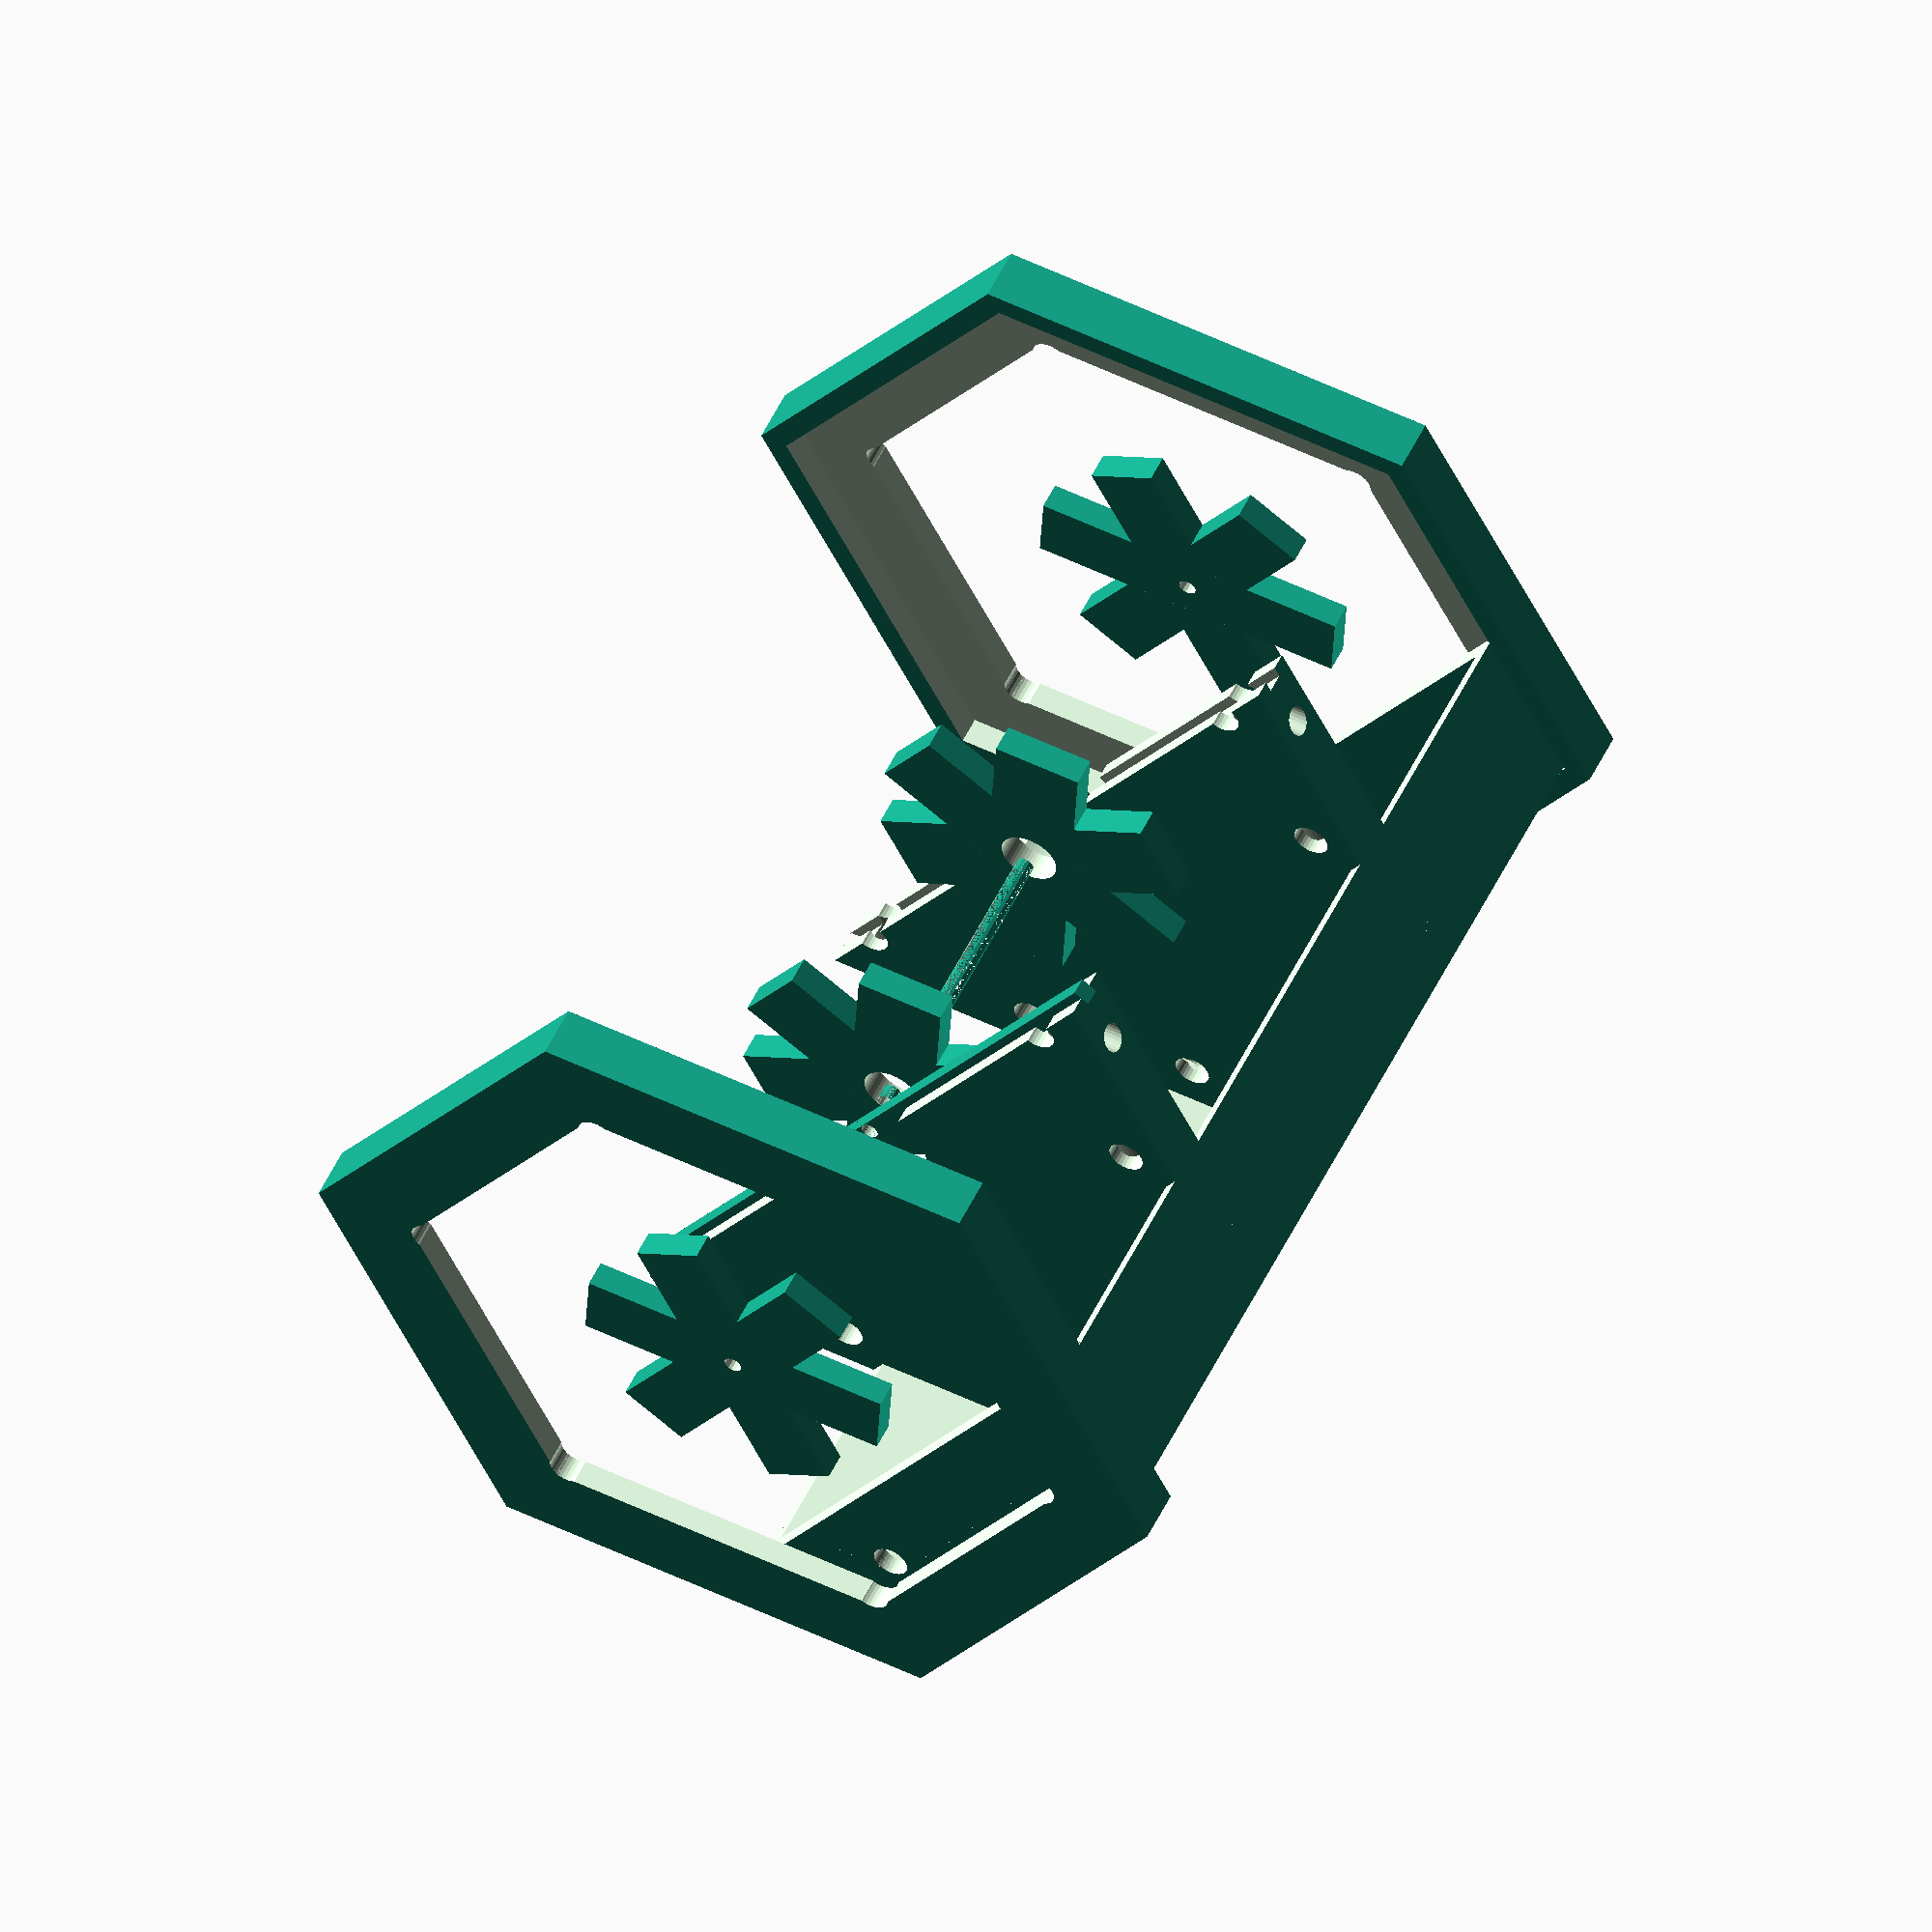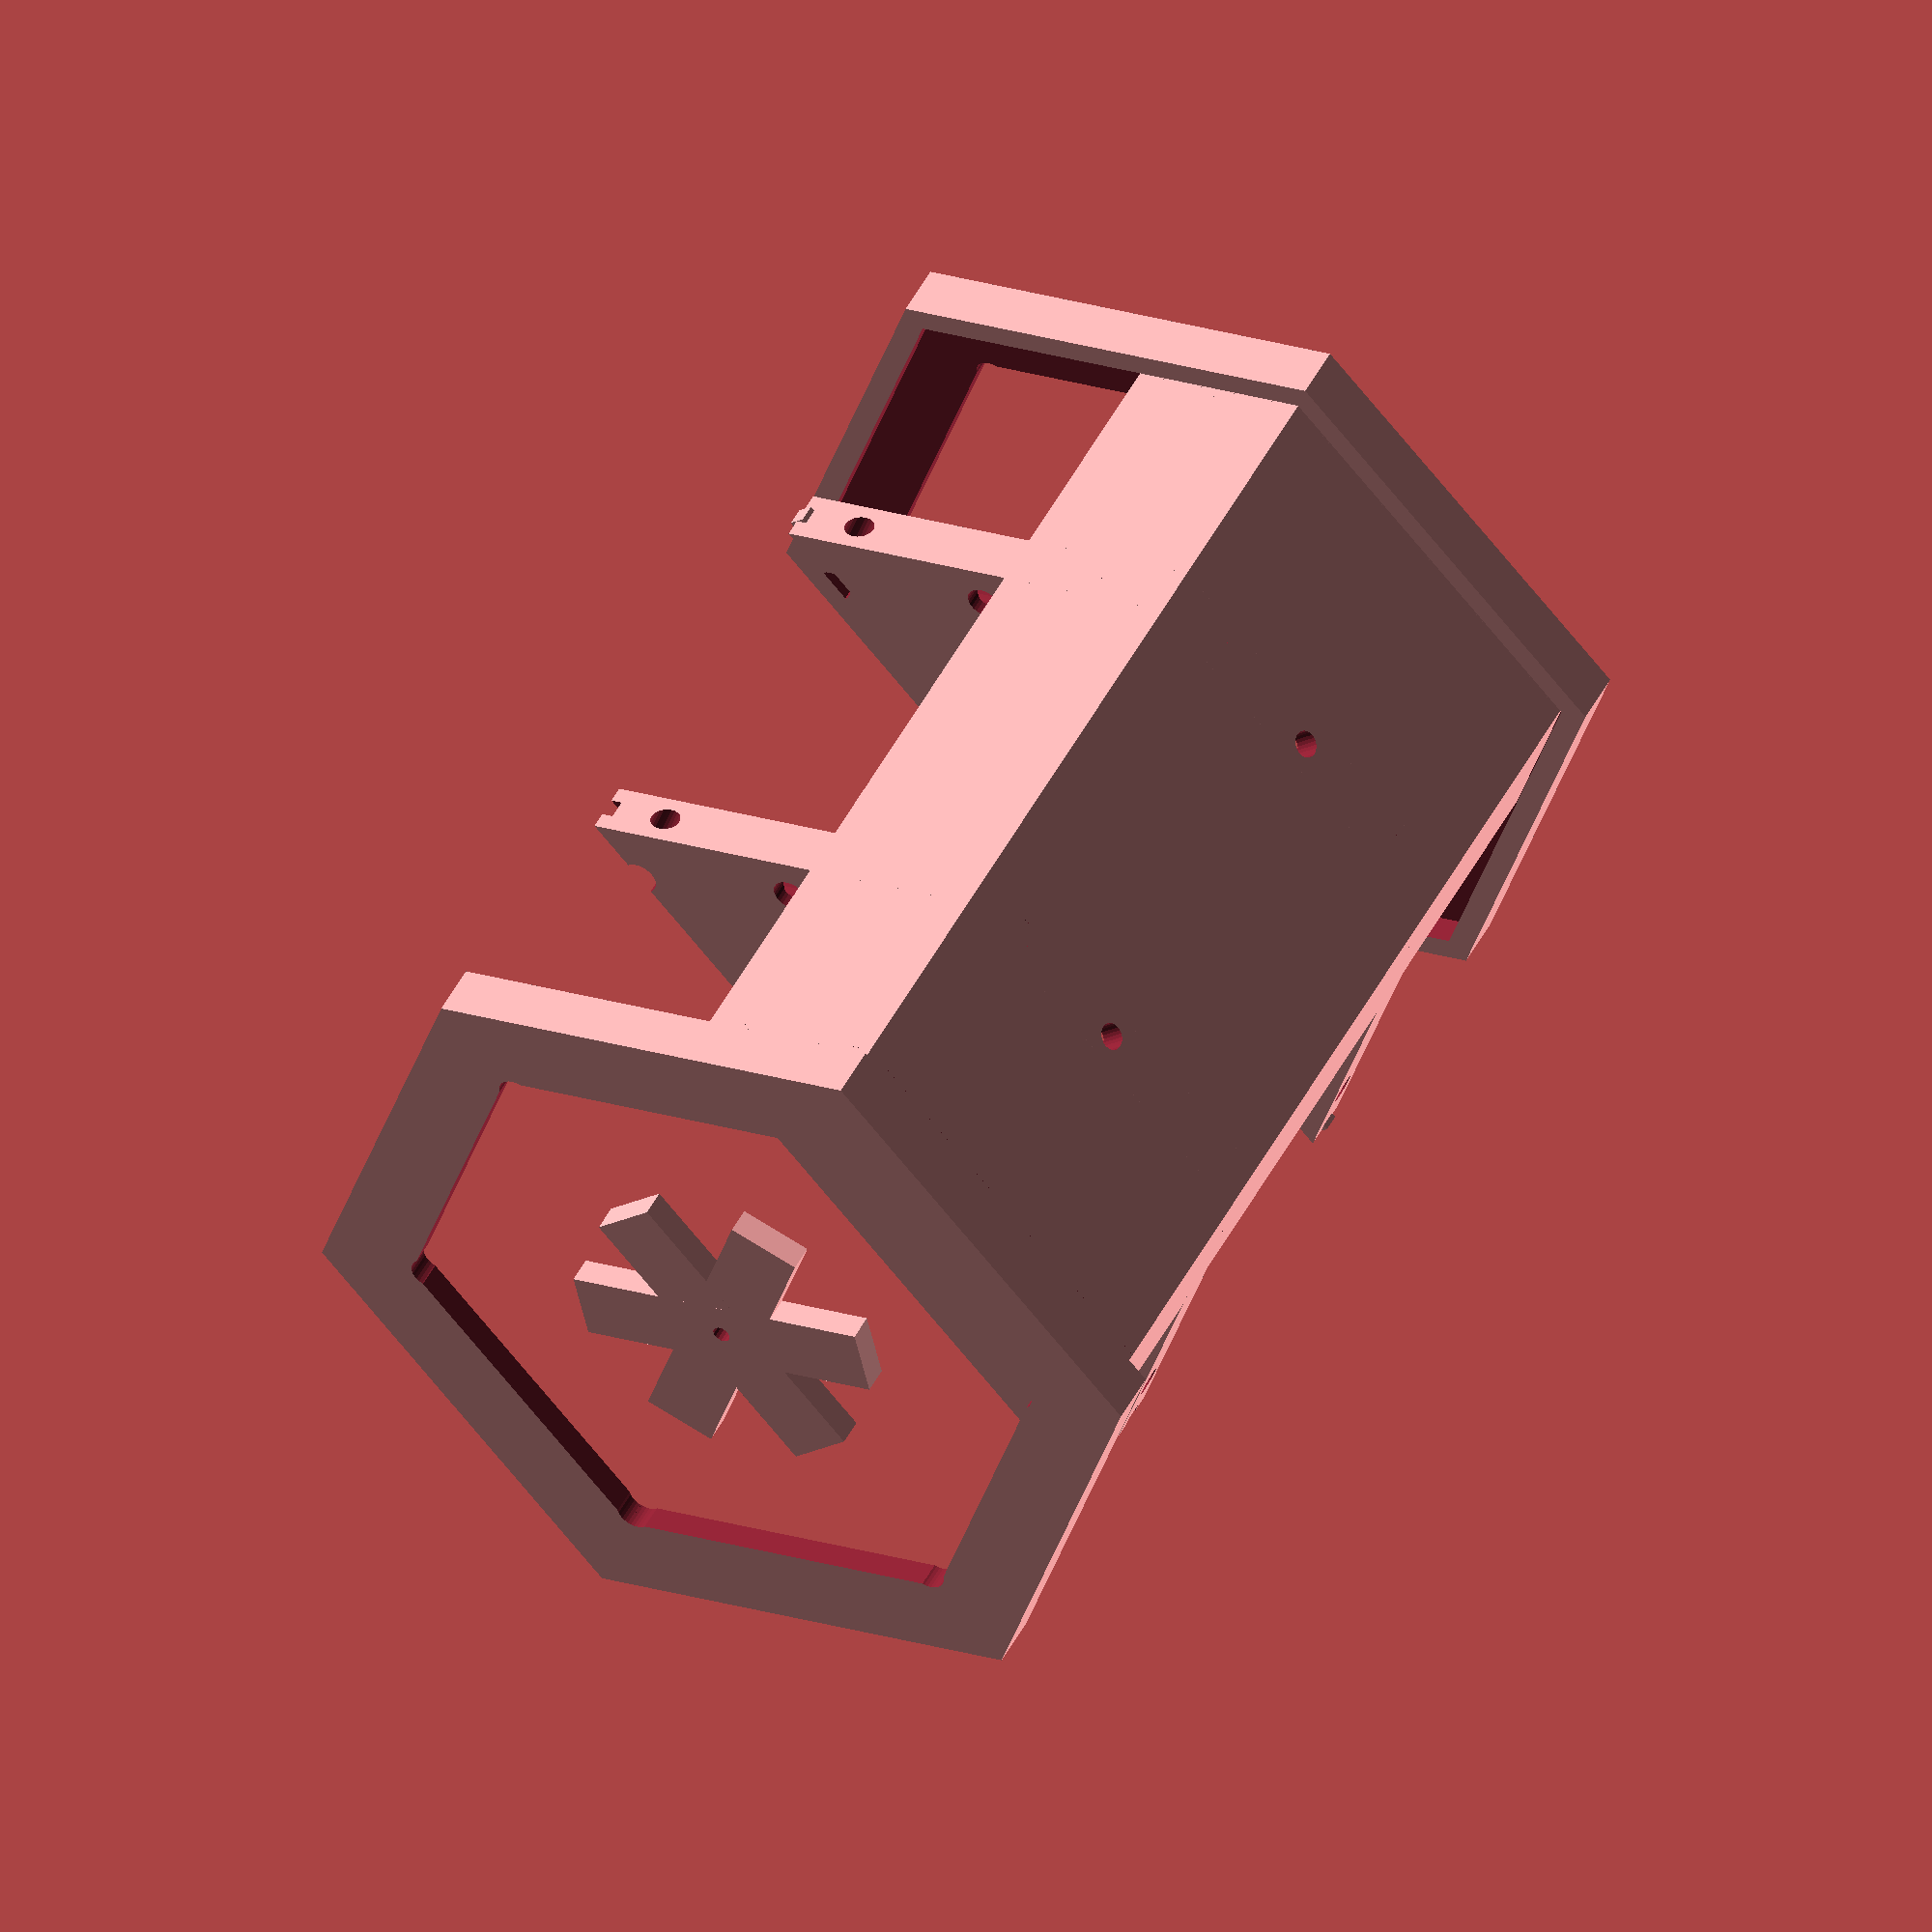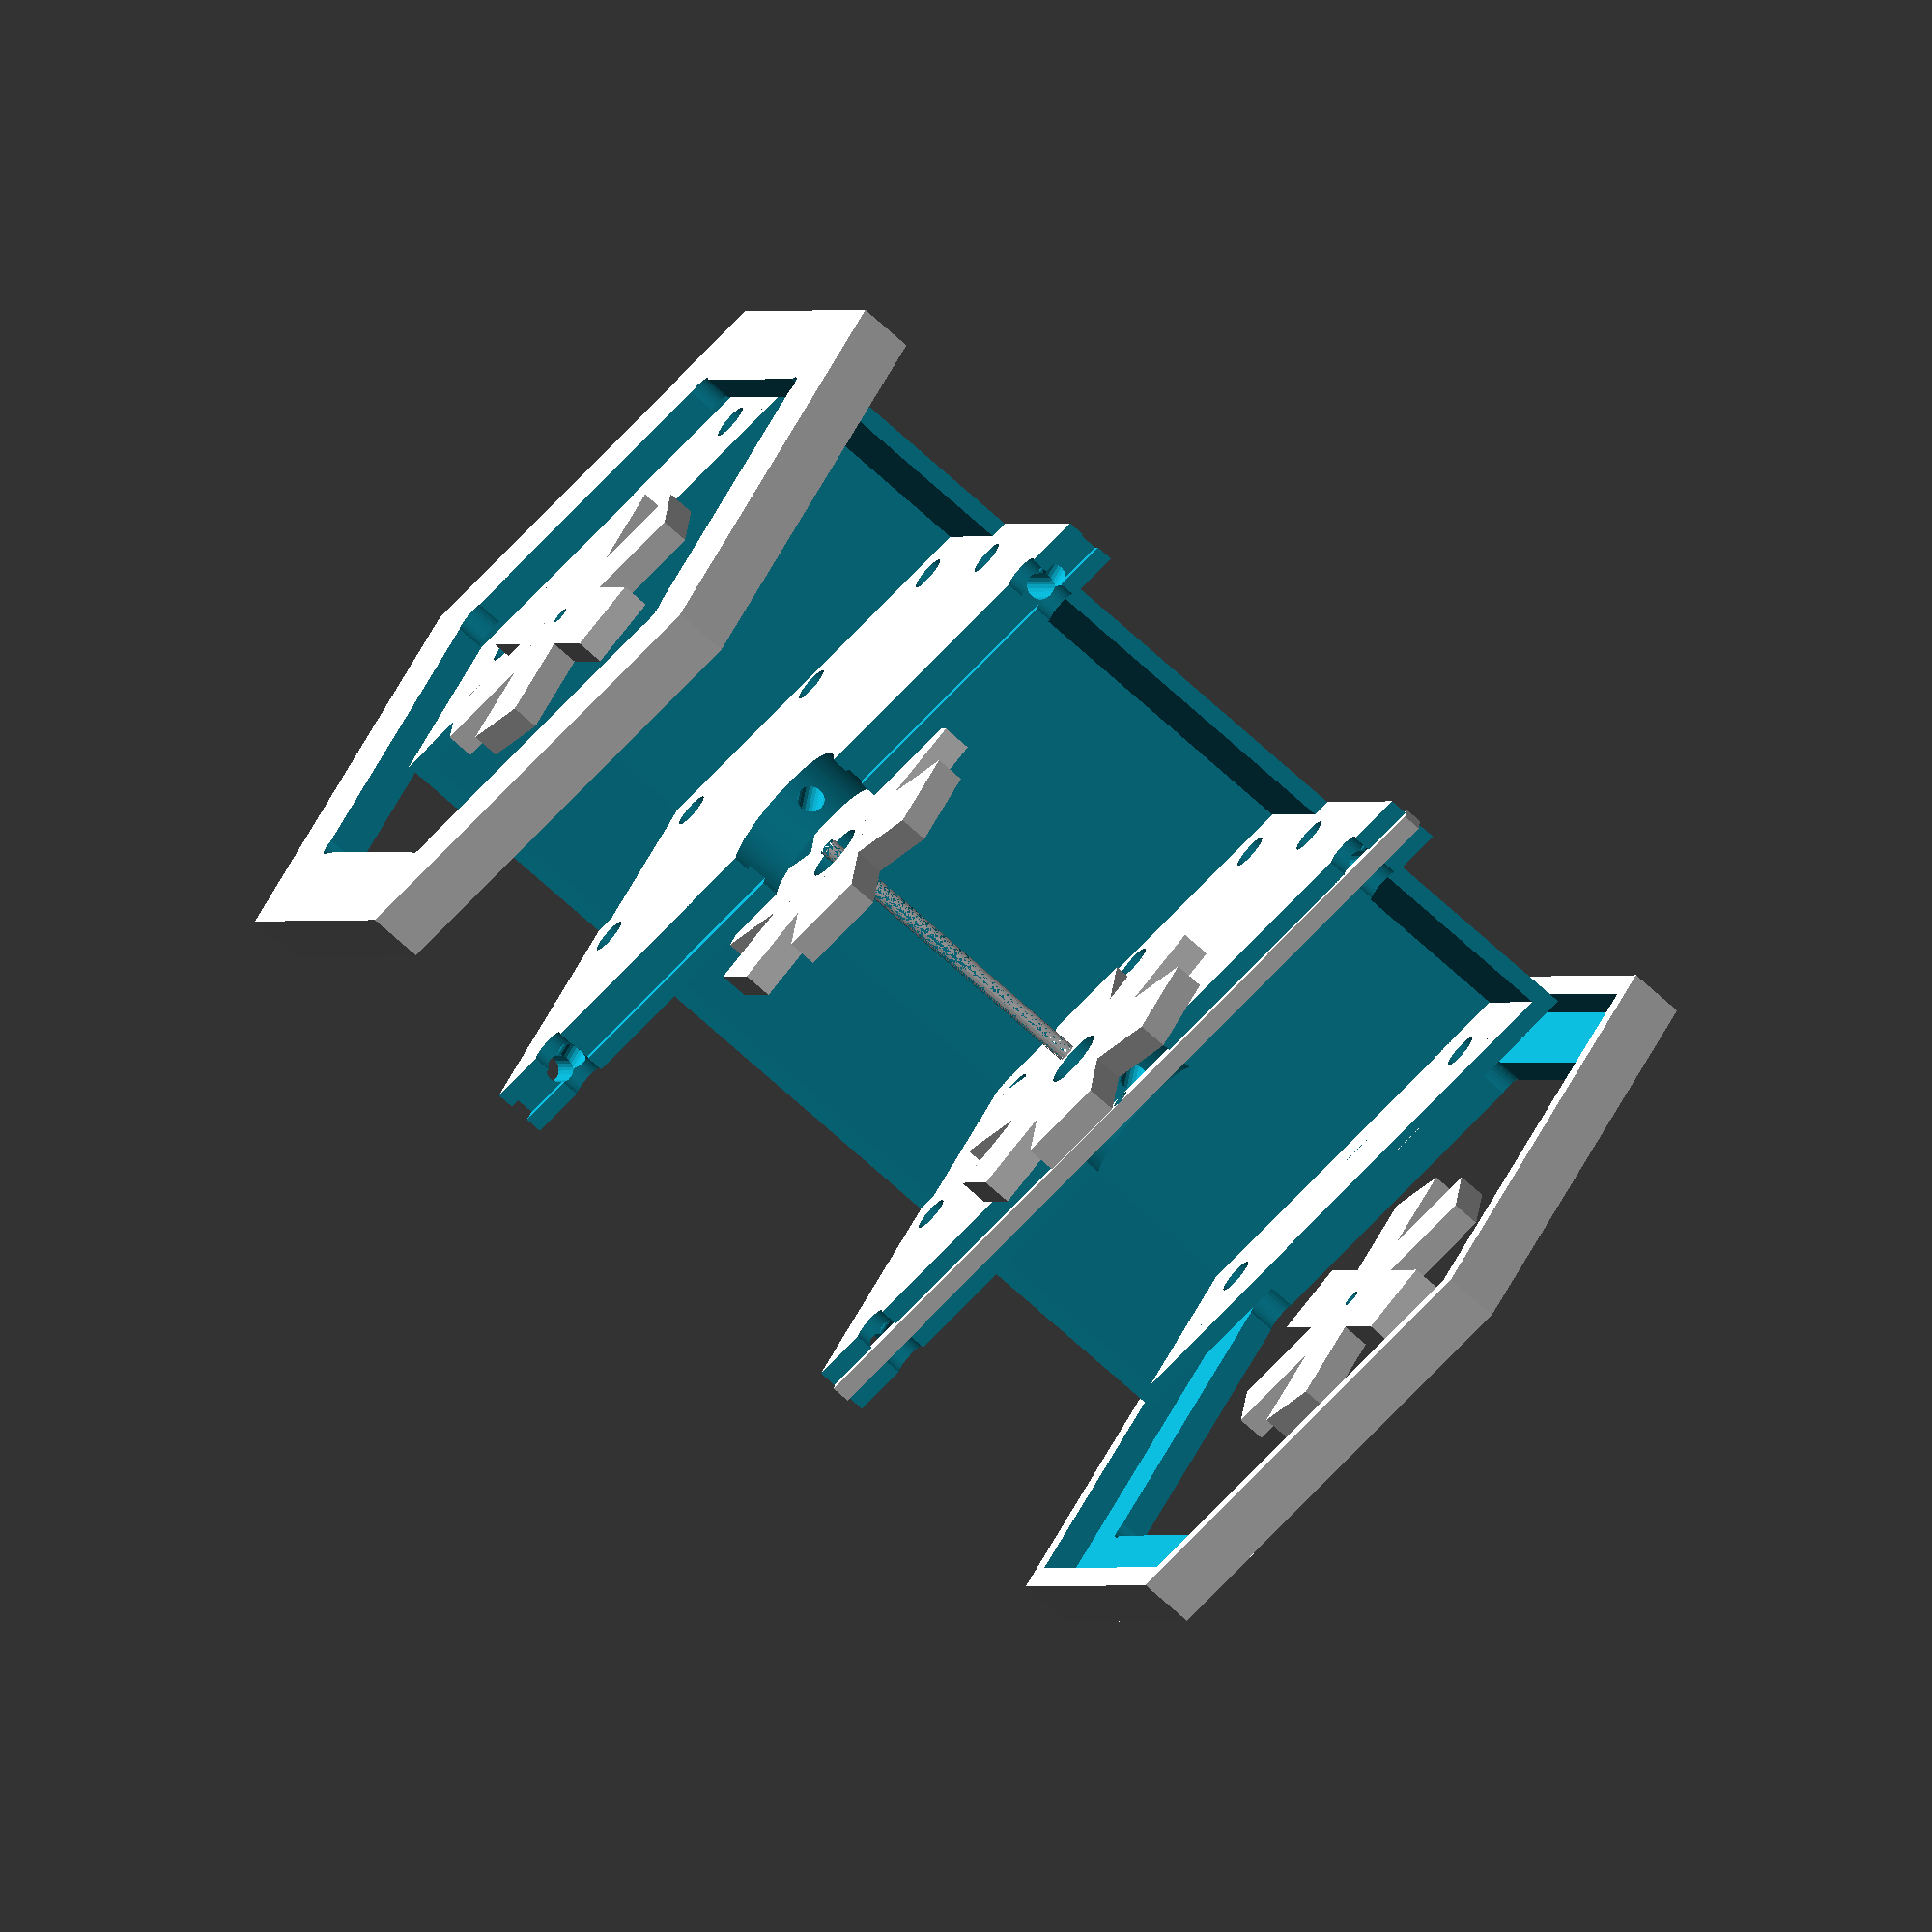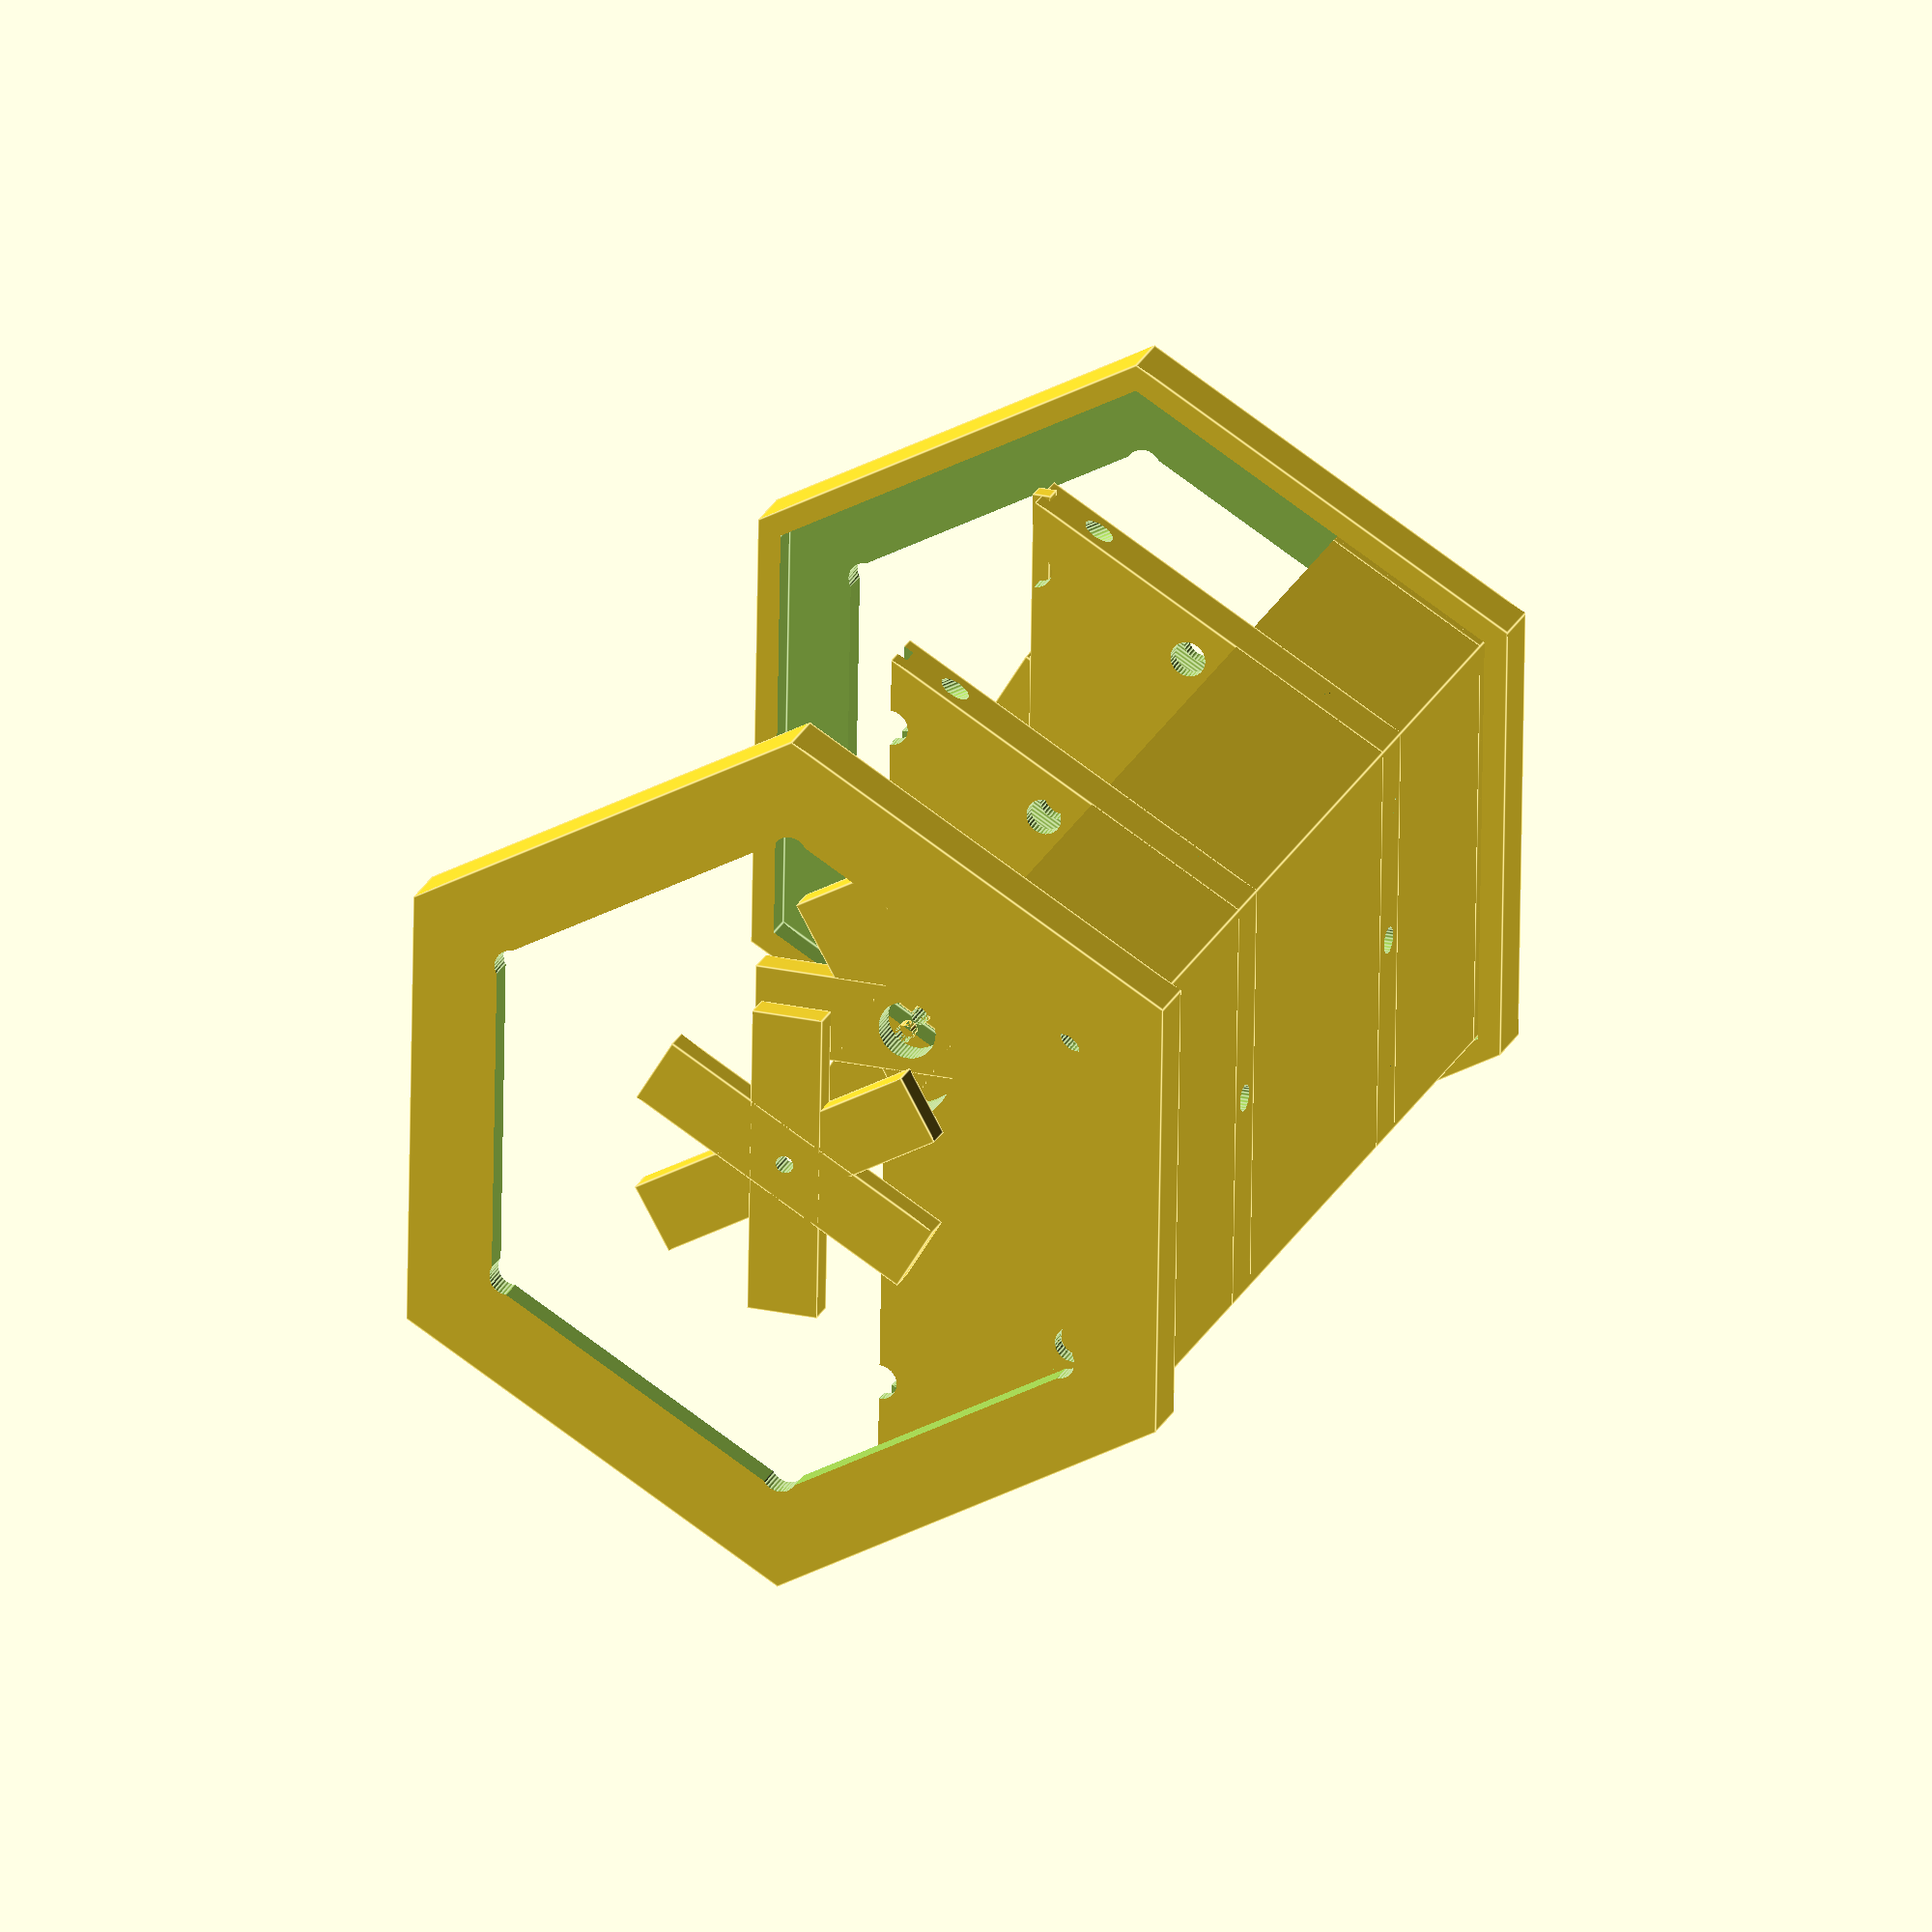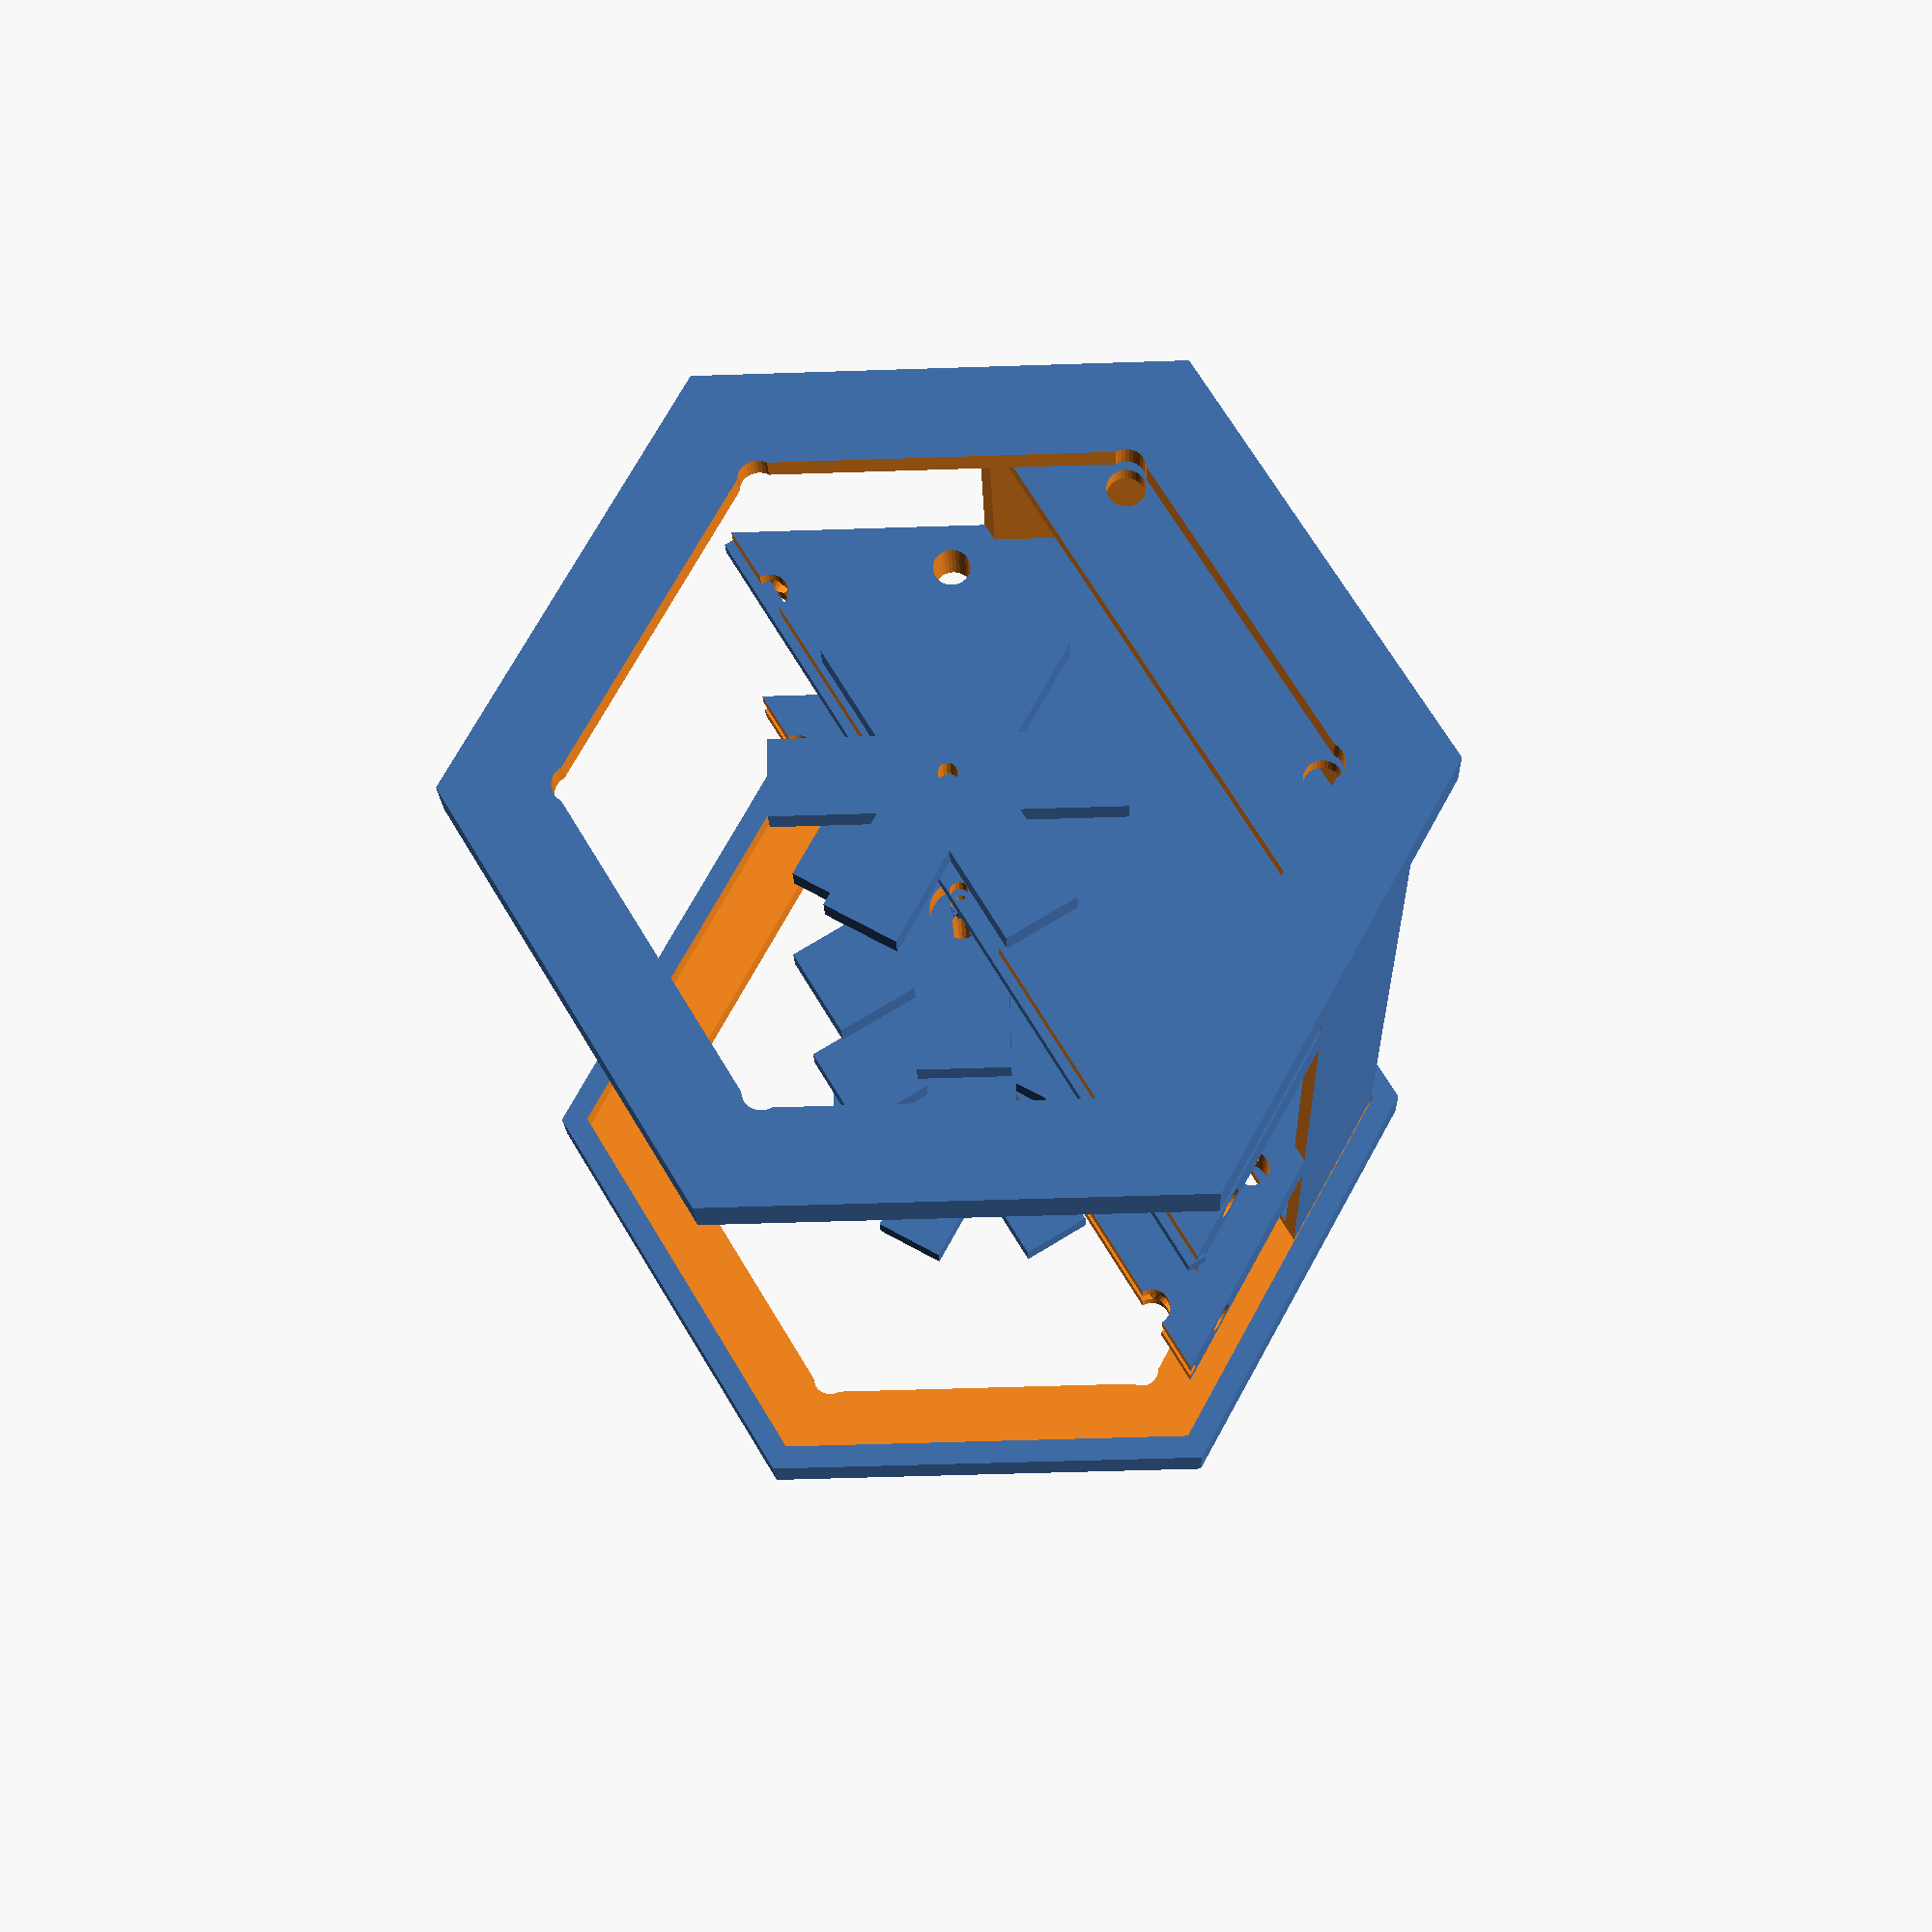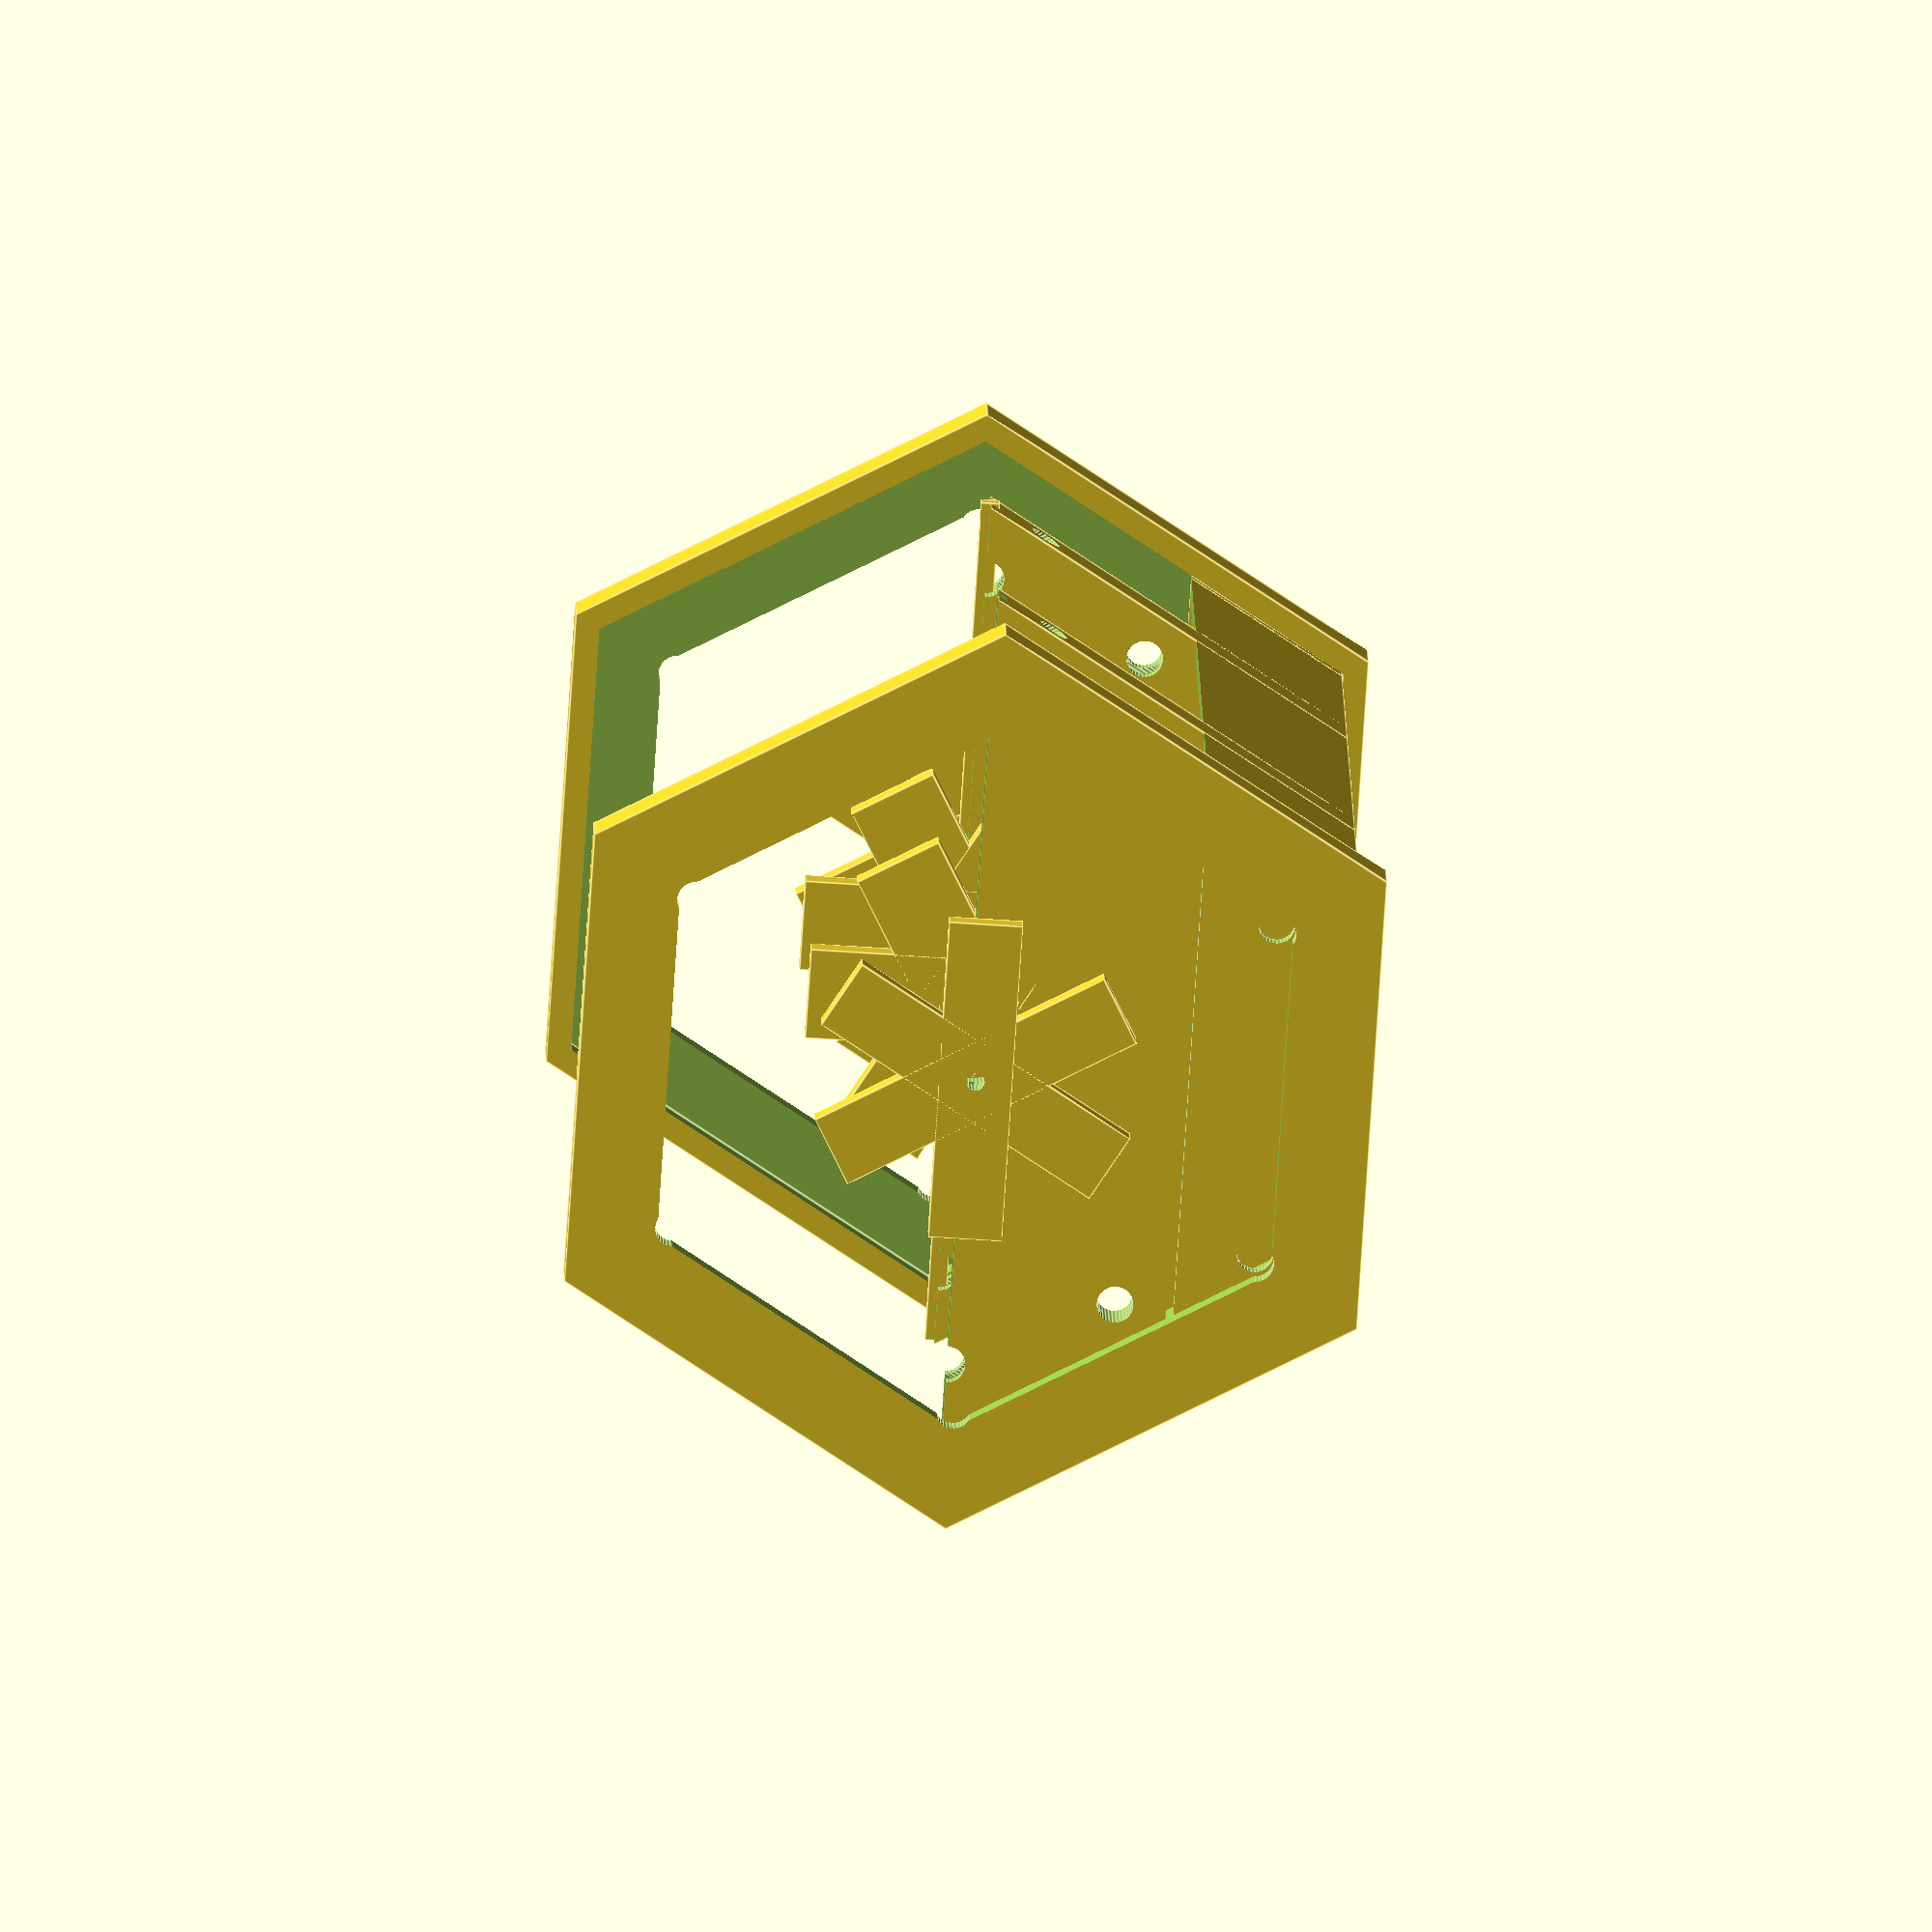
<openscad>
include <MCAD/bearing.scad>

// Smooth rendering
$fa = 1;
$fs = 0.4;

in_to_mm = 25.4;

// Variables
disk_r = 35;
outer_r = disk_r*1.33;
num_holes=6;

gap = 1.5; //1/32 * in_to_mm;
nut_gap = 7;//3/4 * in_to_mm;

bearingModel = 608;
bearing_w = bearingWidth(bearingModel);
bearing_or = bearingOuterDiameter(bearingModel)/2;
bearing_ir = bearingInnerDiameter(bearingModel)/2;

central_r = (disk_r+bearing_or)/2;

magnet_tot_w = 1.5 * in_to_mm;
magnet_w = 1/8 * in_to_mm;
magnet_hole_r = (1/8 * in_to_mm)+.1;

coil_w = 6; //1/8 * in_to_mm;
coil_hole_r = 8; //(1/4 * in_to_mm)+.1; // 3/8
coil_holder_r = 2.5; //1/16 * in_to_mm;
coil_holder_bolt_r = 2;
coil_ext_y = disk_r*1.75;
//coil_center_hole_r = (disk_r+bearing_or)/2-coil_hole_r-2;
coil_center_hole_r = bearing_or+.2;
coil_base_x = ((disk_r*2)-(disk_r/4));
coil_base_y = magnet_w+gap*2;//disk_r*1.75;//60;//magnet_w+gap*2+coil_w*2;
coil_base_z = coil_w/2;

metal_tot_w = 1/2 * in_to_mm;
metal_w = 1/4 * in_to_mm;
metal_hole_r = 2.7;//(1/8 * in_to_mm)+.1;//3.5;
met_axel_h = gap+coil_w+gap;

axel_r = bearing_ir+.1;  //8mm or 5/16 in for bearing
axel_h = magnet_w-coil_w*2;//(magnet_w+metal_w*2+coil_w*2+gap*4)*1.15;
axel_hex_t = 2;
axel_hex_r = axel_r+3;//coil_center_hole_r-2;

echo(str("coil_hole_r:", coil_hole_r));
echo(str("coil_holder_r:", coil_holder_r));
echo(str("axel_r:", axel_r));
echo(str("axel_h:", axel_h));

hex_head_r = 6.8;
hex_head_t = 4;

wire_notch = 2;
wire_notch_r1 = (disk_r+bearing_or)/2+coil_hole_r-wire_notch/2;
wire_notch_r2 = (disk_r+bearing_or)/2+wire_notch;
wire_notch_r3 = (disk_r+bearing_or)/2-coil_hole_r-wire_notch/2;
wire_notch_x = coil_hole_r+wire_notch;
wire_notch_y = disk_r-coil_hole_r/2-wire_notch;

mag_y_pos = (magnet_tot_w-coil_w)/2;
coil_y_pos = mag_y_pos+gap+coil_w;
metal_y_pos = coil_y_pos+metal_tot_w-met_axel_h/2+gap*1.5;
end_y_pos = metal_y_pos+metal_tot_w/2+nut_gap+coil_w;

gen_base_x = disk_r/2;
gen_base_y = (end_y_pos+coil_w/2)*2;
gen_base_z = coil_base_z;

echo(str("end_y_pos:", end_y_pos));

eps = .2;

render_mode = "FULL"; //"FULL", "PRINT", "TEST";
print_mode = "ENDCAP"; //"MAGNET","METAL","BASE","ENDCAP","HOLDERS";

//#translate([0,mag_y_pos,0])cube([100, .1, 100], center=true); 
//#translate([0,coil_y_pos,0])cube([100, .1, 100], center=true); 
//#translate([0,metal_y_pos,0])cube([100, .1, 100], center=true); 
//#translate([0,end_y_pos,0])cube([100, .1, 100], center=true); 

//magnetDisk();
//coilDisk();
//metalDisk();
//rotate([90,90,0])rotate([0,0,30])geratorHalfBase(h=end_y_pos*2, t=2);
//geratorHalfBase();

// Main rendering code
if (render_mode=="FULL") {
    renderFull();
} else if (render_mode=="PRINT") {
    renderPrint();
} else if (render_mode=="TEST") {
    renderTest();
}

module renderFull() {
    translate([0,0,0]) {
        // Half base
        translate([0,0,0])rotate([90,90,0])rotate([0,0,30])
            geratorHalfBase(h=end_y_pos*2, t=2);
        // Rotating Disk with magnets 1
        translate([0,-(mag_y_pos+magnet_w/2),0])
            rotate([90,0,180])magnetDisk();
        // Rotating Disk with magnets 2
        translate([0,(mag_y_pos+magnet_w/2.5),0])
            rotate([90,180,0])magnetDisk();
        // Rotating Disk with metal 1
        translate([0,metal_y_pos,0])
            rotate([90,0,0])metalDisk();
        // Rotating Disk with metal 2
        translate([0,-metal_y_pos,0])
            rotate([90,0,180])metalDisk();
        // Stationary End Cap with bearings 1
        translate([0,end_y_pos+coil_w/2,0])
            rotate([-90,0,180])endCapWithSupports();
        // Stationary End Cap with bearings 2
        translate([0,-end_y_pos-coil_w/2,0])
            rotate([-90,0,0])endCapWithSupports();
    }
}

module renderPrint() {
    if (print_mode=="MAGNET") {
        // Magnet Disk
        translate([0,0,coil_w/2])magnetDisk();
    } else if (print_mode=="METAL") {
        // Metal Disk
        metalDisk();
    } else if (print_mode=="BASE") {
        // Base half
        rotate([90,90,0])rotate([0,0,30])geratorHalfBase(h=end_y_pos*2, t=2);
    } else if (print_mode=="ENDCAP") {
        // End Cap
        translate([0,0,0])endCapWithSupports();
    } else if (print_mode=="HOLDERS") {
        // Wire coil holders
        for(x = [-2.5 : 2.5]) {
            translate([x*coil_hole_r*2.1,0,0])coilHolder();
        }
    }
}

// Rotating Disk with magnets
module magnetDisk(w=magnet_w) {
    notch_l = axel_hex_r-axel_r;
    notch_t = axel_hex_r/4;
    border = magnet_hole_r;
    mag_hex_supp_w = magnet_hole_r*3;
    mag_disk_r = central_r + magnet_hole_r*1.5;
    metal_disk_axel_h = axel_hex_t+gap+coil_w+gap;
    // Disk
    difference() {
        union() {
            difference() {
                cylinder(h=w,r=mag_disk_r,center=true);
                cylinder(h=w+.1,r=mag_disk_r-border,center=true);
            }
            hexSupports(w=w, supp_w=mag_hex_supp_w, radius=(mag_disk_r-border*2.5)/2);
            //central axel
            translate([0,0,(magnet_tot_w/2 - w)/2])
                cylinder(h=magnet_tot_w/2,r=axel_hex_r,center=true);
            // pos notch
            translate([0,(axel_hex_r+axel_r-.2)/2,(magnet_tot_w-w)/2])
                cube([notch_t, notch_l, notch_t], center=true);
            
        }
        //remove holes for magnets
        holes(w, magnet_hole_r);
        //remove hole for main axel
        cylinder(h=(w+metal_disk_axel_h)*4,r=axel_r,center=true);
        // upper neg notch
        translate([0,-(axel_hex_r+axel_r-.2)/2,(magnet_tot_w-w)/2])
            cube([notch_t+.2, notch_l+.2, notch_t+.2], center=true);
        // lower neg notch
        translate([0,-(axel_hex_r+axel_r-.2)/2,-w/2])
            cube([notch_t+.2, notch_l+.2, notch_l+.2], center=true);
    }
}

// Rotating Disk with metal
module metalDisk(w=metal_tot_w) {
    border = metal_hole_r*1.5;
    notch_l = axel_hex_r-axel_r;
    notch_t = axel_hex_r/4;
    met_disk_r = central_r + border;
    echo(str("met_axel_h:", met_axel_h));
    
    // Disk
    difference() {
        union() {
            difference() {
                cylinder(h=w,r=met_disk_r,center=true);
            }
            //central axel
            translate([0,0,(w+met_axel_h)/2])
                cylinder(h=met_axel_h,r=axel_hex_r,center=true);
            // pos notch
            translate([0,(axel_hex_r+axel_r-.2)/2,(w)/2+met_axel_h])
                cube([notch_t, notch_l, notch_l], center=true);
        }
        //remove holes for outer magnets
        holes(w*2, metal_hole_r, hex=false);
        //remove hole for main axel
        cylinder(h=w*10,r=axel_r,center=true);
    }
}

module hollowCyl(h,or,ir) {
    difference() {
        cylinder(h=h,r=or,center=true);
        cylinder(h=h,r=ir,center=true);
    }
}

// Stationary Disk with coils
module coilDisk(w=coil_w, wires=true) {
    small_hole_r = (coil_hole_r+4)/2;
    small_hole_or = outer_r-small_hole_r*2;
    wire_r = central_r+coil_center_hole_r;
    // Disk
    difference() {
        union() {
            // disk
            cylinder(h=w,r=outer_r,center=true, $fn=6);
        }
        // remove holes for coils
        holes(w, coil_hole_r);
        // remove center hole for bearing
        cylinder(h=w*2,r=coil_center_hole_r,center=true);
        // remove holes to save material
        rotate([0,0,0])
            structureHoles(w=w,radius=small_hole_or+1, hole_r=small_hole_r-4);
        rotate([0,0,30])
            structureHoles(w=w,radius=small_hole_or+4, hole_r=small_hole_r-4);
        // remove holes for wires
        if (wires == true) {
            wireHolesStraight();
            wireChannels();
        }
    }
}

module endCapWithSupports(w=coil_w) {
    border = w+2;
    bearing_w = bearingWidth(bearingModel);
    bearing_or = bearingOuterDiameter(bearingModel)/2;
    big_hole_r = coil_hole_r+2;
    big_hole_or = outer_r-big_hole_r*2;//(outer_r+coil_hole_r)/2;
    small_hole_r = (coil_hole_r+4)/2;
    small_hole_or = outer_r-small_hole_r*2;
    radius = outer_r+.2;
    
    difference() {
        union() {
            // Disk
            difference() {
                union() {
                    // disk
                    translate([0,0,0])cylinder(h=w,r=outer_r+w/2+.2,center=true, $fn=6);
                }
                // Remove inner hex
                cylinder(h=w*4,r=outer_r-border,center=true, $fn=6);
                // Remove base indent
                translate([0,0,w/2])cylinder(h=w+.1,r=outer_r+.2,center=true, $fn=6);
            }
            // bearing holder
            translate([0,0,-w/2])
                cylinder(h=bearing_w+w/2,r=bearing_or+2,center=false);
            translate([0,0,-w/4])
            rotate([0,0,30])hexSupports(w=w/2,supp_w=border);
        }
        // remove center hole for bearing
        bearing(pos=[0,0,.01],model=bearingModel,outline=true);
        cylinder(h=w*2,r=bearing_or-1,center=true);
        // remove holes to save material
        rotate([0,0,30])
            structureHoles(w=w,radius=small_hole_or+2, hole_r=small_hole_r-4);
    }
    
    if (render_mode == "FULL") {
        bearing(pos=[0,0,0],model=bearingModel,outline=false);
    }
}

module hexSupports(w=coil_w, supp_w=8, radius = (disk_r+bearing_or)/2) {
    // Create supports for bearing holder
    sectors = num_holes;
    sector_degrees = 360 / sectors;
    for(sector = [1 : sectors]) {
        angle = sector_degrees * sector;
        x_pos = radius * sin(angle);
        y_pos = radius * cos(angle);
        translate([x_pos,y_pos,0]){
            rotate([0,0,-angle]) {
                cube([supp_w,disk_r,w], center=true);
            }
        }
    }    
}

module wireHolesStraight() {
    radius = central_r;
    sectors = num_holes;
    sector_degrees = 360 / sectors;
    for(sector = [1 : sectors]) {
        angle = sector_degrees * sector;
        x_pos = radius * sin(angle);
        y_pos = radius * cos(angle);
        x_off = (coil_hole_r) * cos(angle);
        y_off = (coil_hole_r) * sin(angle);
        translate([x_pos+y_off,y_pos+x_off,0]){
            rotate([90,0,-angle])cylinder(h=coil_hole_r,r=coil_w/4, center=true);
        }
        translate([x_pos,y_pos,0]){
            rotate([90,0,-angle-60])cylinder(h=central_r*1.75,r=coil_w/4, center=true);
        }
        translate([x_pos,y_pos,0]){
            rotate([90,0,-angle+60])cylinder(h=central_r*1.75,r=coil_w/4, center=true);
        }
    }    
}

module wireChannels(z=0) {
    // remove notches for wires
    radius = (disk_r-1)/1;
    sectors = num_holes;
    sector_degrees = 360 / sectors;
    for(sector = [1 : sectors]) {
        angle = sector_degrees * sector;
        x_pos = radius * sin(angle);
        y_pos = radius * cos(angle);
        x_off = (coil_hole_r) * cos(angle);
        y_off = (coil_hole_r) * sin(angle);
        translate([x_pos+x_off,y_pos-y_off,z]){
            rotate([90,0,-angle+90])cylinder(h=disk_r*2.25,r=coil_w/4, center=true);
        }
    }    
}

module geratorHalfBase(r=outer_r, h=50, t=2) {
    wire_r = coil_w/4;
    difference() {
        union() {
            geratorHalfBaseShape(r=r, h=h, t=t);
            //inner coil disks
            for(z = [-1,1]) {
                translate([0,0,coil_y_pos*z])
                coilDisk();
            }
        }
        // cut in half
        cube_h = h+t+1;
        cube_s = (outer_r+1)*2;
        translate([0,0,-(cube_h)/2]) {
            rotate([0,0,60])cube([cube_s, cube_s, cube_h]);
            rotate([0,0,105])cube([cube_s, cube_s, cube_h]);
            rotate([0,0,150])cube([cube_s, cube_s, cube_h]);
        }
        
        // remove holes for wires
        for(z = [-1,1]) {
            translate([0,0,coil_y_pos*z])
                rotate([90,0,60])cylinder(h=h,r=wire_r,center=false);
        }
        // remove alignment notch on one coil
        translate([0,0,coil_y_pos])rotate([90,0,150])
            cube([coil_w/3+.2, coil_w/3+.2, outer_r*2], center=true);
    }
    // add alignment notch on other coil
    difference() {
        translate([0,0,-coil_y_pos]) {
            rotate([90,0,150])
                cube([coil_w/3, coil_w/3, outer_r*2], center=true);
        }
        translate([0,0,-coil_y_pos]) {
            // remove center hole for bearing
            cylinder(h=coil_w,r=coil_center_hole_r,center=true);
        }
        
    }
}

module geratorHalfBaseShape(r=outer_r, h=50, t=2) {
    difference() {
        union() {
            difference() {
                cylinder(h=h,r=r,center=true, $fn=6);
                cylinder(h=h+t,r=r-t,center=true, $fn=6);
            }
            //base ends
            for(z = [-1,1]) {
                translate([0,0,(h/2)*z])
                baseEnd(w=t, r=r);
            }
        }
        translate([0,-r,0]) {
            // quarter height
            cube_h = h+t+1;
            cube_s = (outer_r+1)*2;
            translate([0,0,-(cube_h)/2]) {
                rotate([0,0,60])cube([cube_s, cube_s, cube_h]);
                rotate([0,0,105])cube([cube_s, cube_s, cube_h]);
                rotate([0,0,150])cube([cube_s, cube_s, cube_h]);
            }
        }
    }
}

module baseEnd(w=coil_w, r=outer_r) {
    border = 8;
    small_hole_r = (coil_hole_r+4)/2;
    small_hole_or = outer_r-small_hole_r*2;
    difference() {
        union() {
            // Disk
            difference() {
                // disk
                cylinder(h=w,r=r,center=true, $fn=6);
            }
        }
        // remove center hole for bearing
        cylinder(h=w*2,r=coil_center_hole_r,center=true);
        // remove holes to save material
        rotate([0,0,30])
            structureHoles(w=w,radius=small_hole_or+2, hole_r=small_hole_r-4);
    }
}

module holes(w, hole_r, hex=false) {
    radius = central_r;
    sectors = num_holes;
    sector_degrees = 360 / sectors;

    for(sector = [1 : sectors]) {
        angle = sector_degrees * sector;
        x_pos = radius * sin(angle);
        y_pos = radius * cos(angle);
        translate([x_pos,y_pos,0]){
            hole(w, hole_r);
            if (hex==true) {
                hexIndent(w,hex_head_t,hex_head_r);
            }
        }
    }    
}
module structureHoles(w, radius, hole_r, sectors=num_holes) {
    sector_degrees = 360 / sectors;
    for(sector = [1 : sectors]) {
        angle = sector_degrees * sector;
        x_pos = radius * sin(angle);
        y_pos = radius * cos(angle);
        translate([x_pos,y_pos,0]){
            hole(w, hole_r);
        }
    }    
}

module hole(w, hole_r) {
    cylinder(h=w+2,r=hole_r,center=true);
}
module hexIndent(w, hex_t=hex_head_t, hex_r=hex_head_r) {
    z_pos = (w-hex_t)/2-w/4;//hex_t/3.3;
    translate([0,0,z_pos])rotate([0,0,30])
        cylinder(h=hex_t+.01,r=hex_r,center=true, $fn=6);
}

// Coil Holder
module coilHolder(h1=.75, h2=coil_w, r1=coil_hole_r, r2=coil_holder_r) {
    r1e = r1-.2;
    translate([0,-r1-1,0])
        coilHolderBot(h1,h2,r1e,r2);
    translate([0,r1+1,0])rotate([180,0,0])
        coilHolderTop(h1,r1e);
}

module coilHolderTop(h1,r1) {
    rotate([180,0,0]) {
        difference() {
            //Base
            cylinder(h=h1,r=r1,center=false);
            //remove hole for bolt
            cylinder(h=h1*3,r=coil_holder_bolt_r,center=true);
        }
    }
}

module coilHolderBot(h1,h2,r1,r2) {
    wire_holder_r = 1;
    difference() {
        union() {
            //Base
            cylinder(h=h1,r=r1,center=false);
            //Post
            cylinder(h=h2-h1,r=r2,center=false);
        }
        //remove bolt hole
        translate([0,0,-h2/2])cylinder(h=h2*2,r=coil_holder_bolt_r,center=false);
        //remove wire holder hole
        translate([0,r1-wire_holder_r/2,0])rotate([0,0,0])
            cylinder(h=h1*4,r=wire_holder_r,center=true);
    }
}

module renderTest() {
    translate([0,0,1]) {
        difference() {
            cube([27,27,2], center=true);
            
            //Big Magnet hole
            translate([-9,-9,0])hole(metal_w, magnet_hole_r); 

            //Coil hole
            translate([0,0,0])hole(metal_w, coil_hole_r); 
            
            //Small Magnet hole
            translate([9,9,0])hole(metal_w, metal_hole_r); 
        }
    }
    translate([25,0,0])coilHolder(); 
}

module renderTest_OLD() {
    translate([0,0,metal_w/2]) {
        difference() {
            cube([30,40,metal_w], center=true);
            
            //Magnet hole
            //Needs to be a little smaller (eps=.1 not .15 - Done)
            translate([-10,-7,0])hole(metal_w, magnet_hole_r); 
            
            //Axel hole
            //Too small needs to be e=0 not .05
            translate([10,-7,0])rotate([270,0,0])axel(h=axel_h, e=0);
            
            //Bearing hole: no changes
            //translate([0,7,0])bearing(pos=[0,0,-3.5],model=608,outline=true); 

            //Coil hole
            translate([-0,7,0])hole(metal_w, coil_hole_r); 
            
            //Bolt Holes
            // This is good now
            translate([0,-12,0])hole(metal_w, metal_hole_r); 
            translate([0,-12,0])hexIndent(metal_w,hex_head_t,hex_head_r); 
        }
    }
    //Axel
    //Too small needs to be e=.05 or 0 not .1
    h=15;
    translate([0,7,h/2])rotate([90,0,0])axel(h=h, e=.05);
    translate([25,0,0])coilHolder(); 
}


</openscad>
<views>
elev=69.5 azim=220.8 roll=49.3 proj=o view=solid
elev=195.6 azim=143.8 roll=40.8 proj=o view=solid
elev=337.5 azim=131.9 roll=4.7 proj=o view=wireframe
elev=334.5 azim=267.3 roll=109.4 proj=o view=edges
elev=105.6 azim=176.7 roll=121.2 proj=p view=solid
elev=242.7 azim=164.9 roll=93.9 proj=o view=edges
</views>
